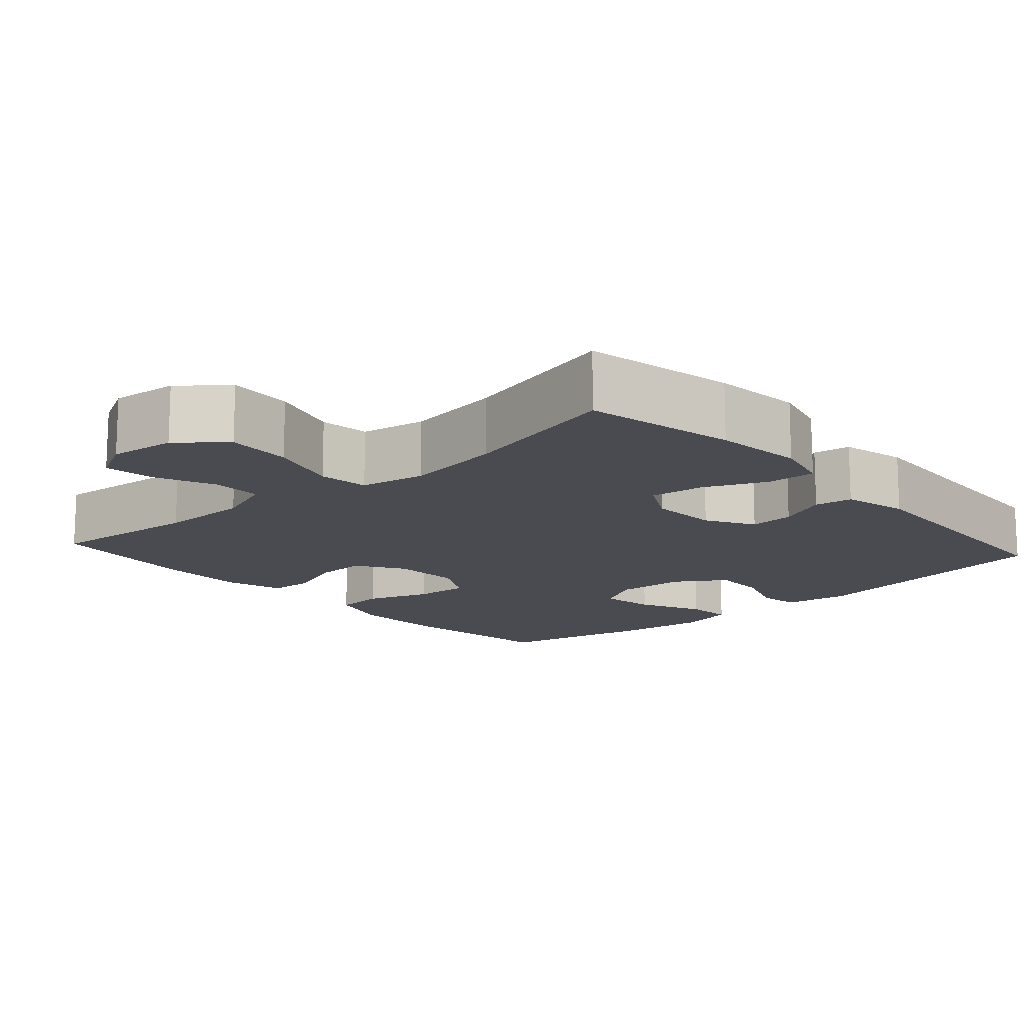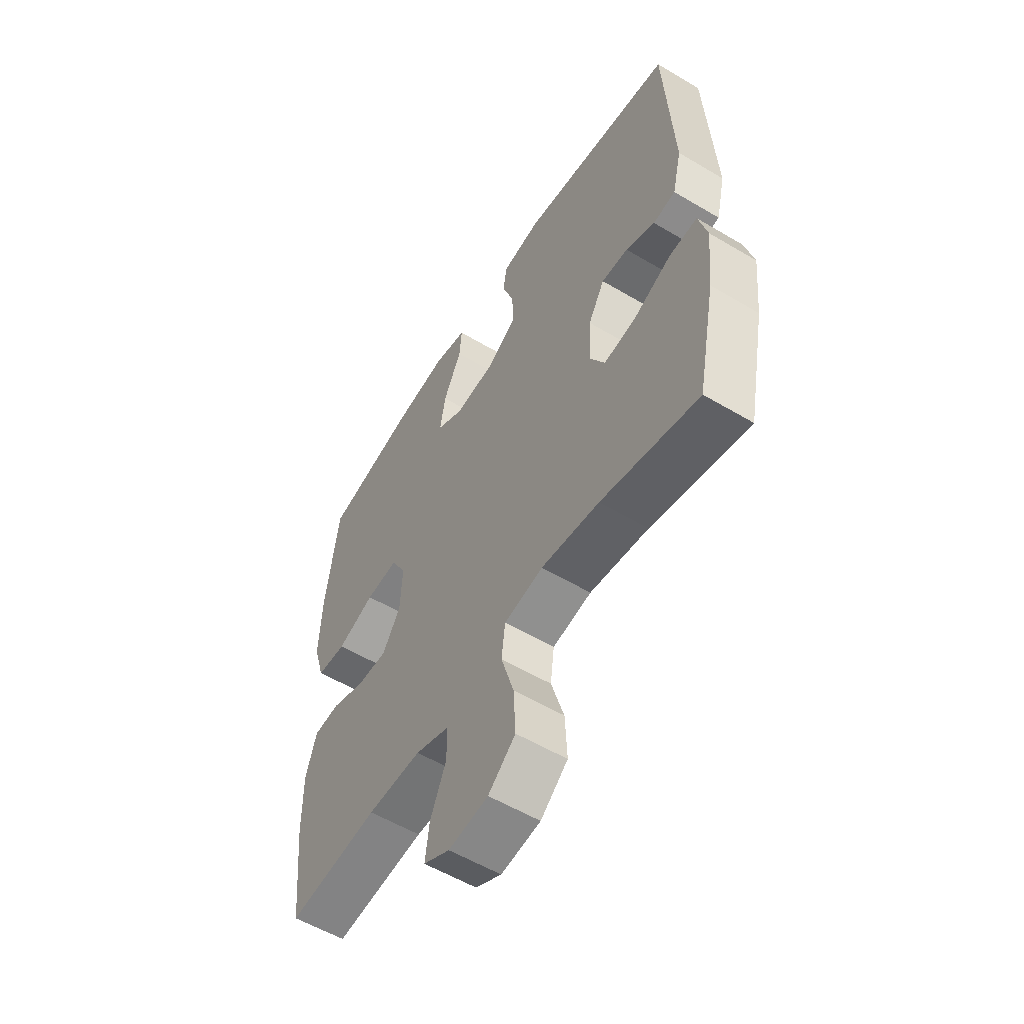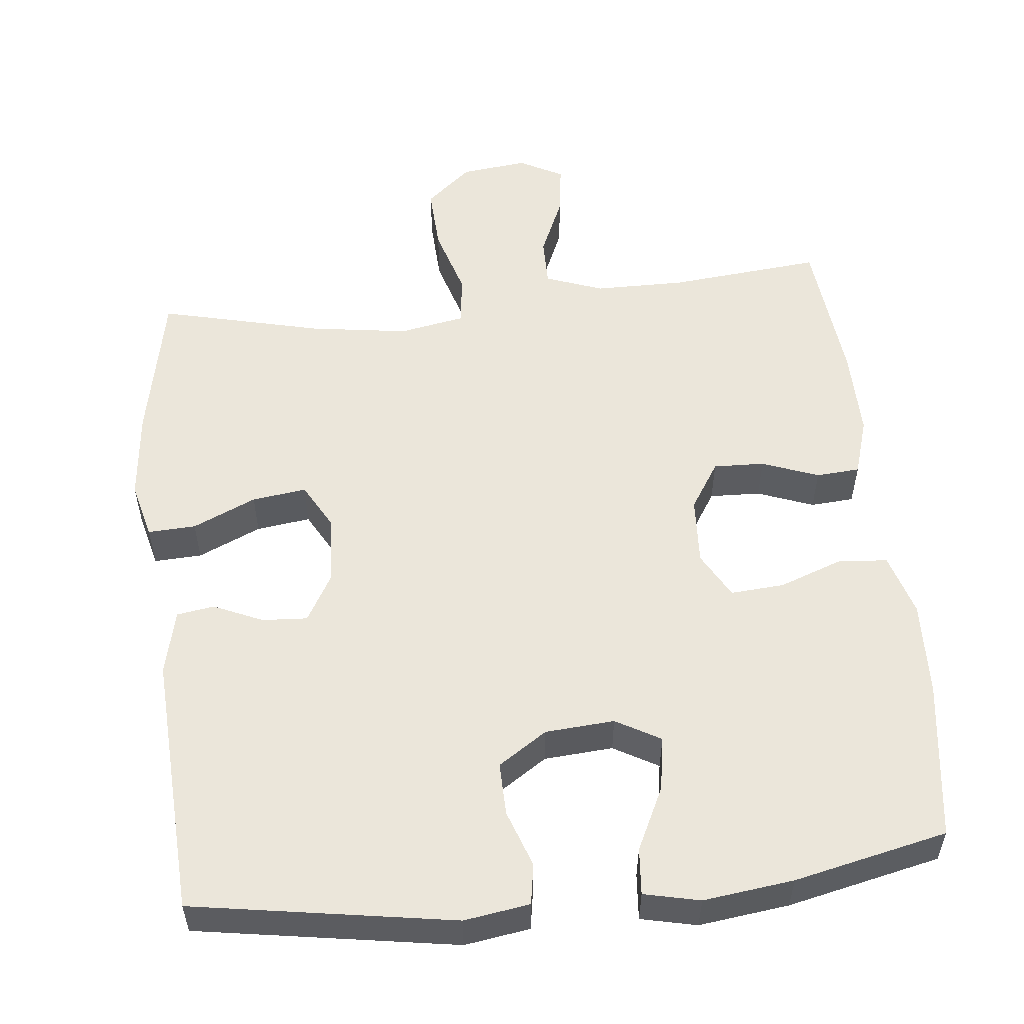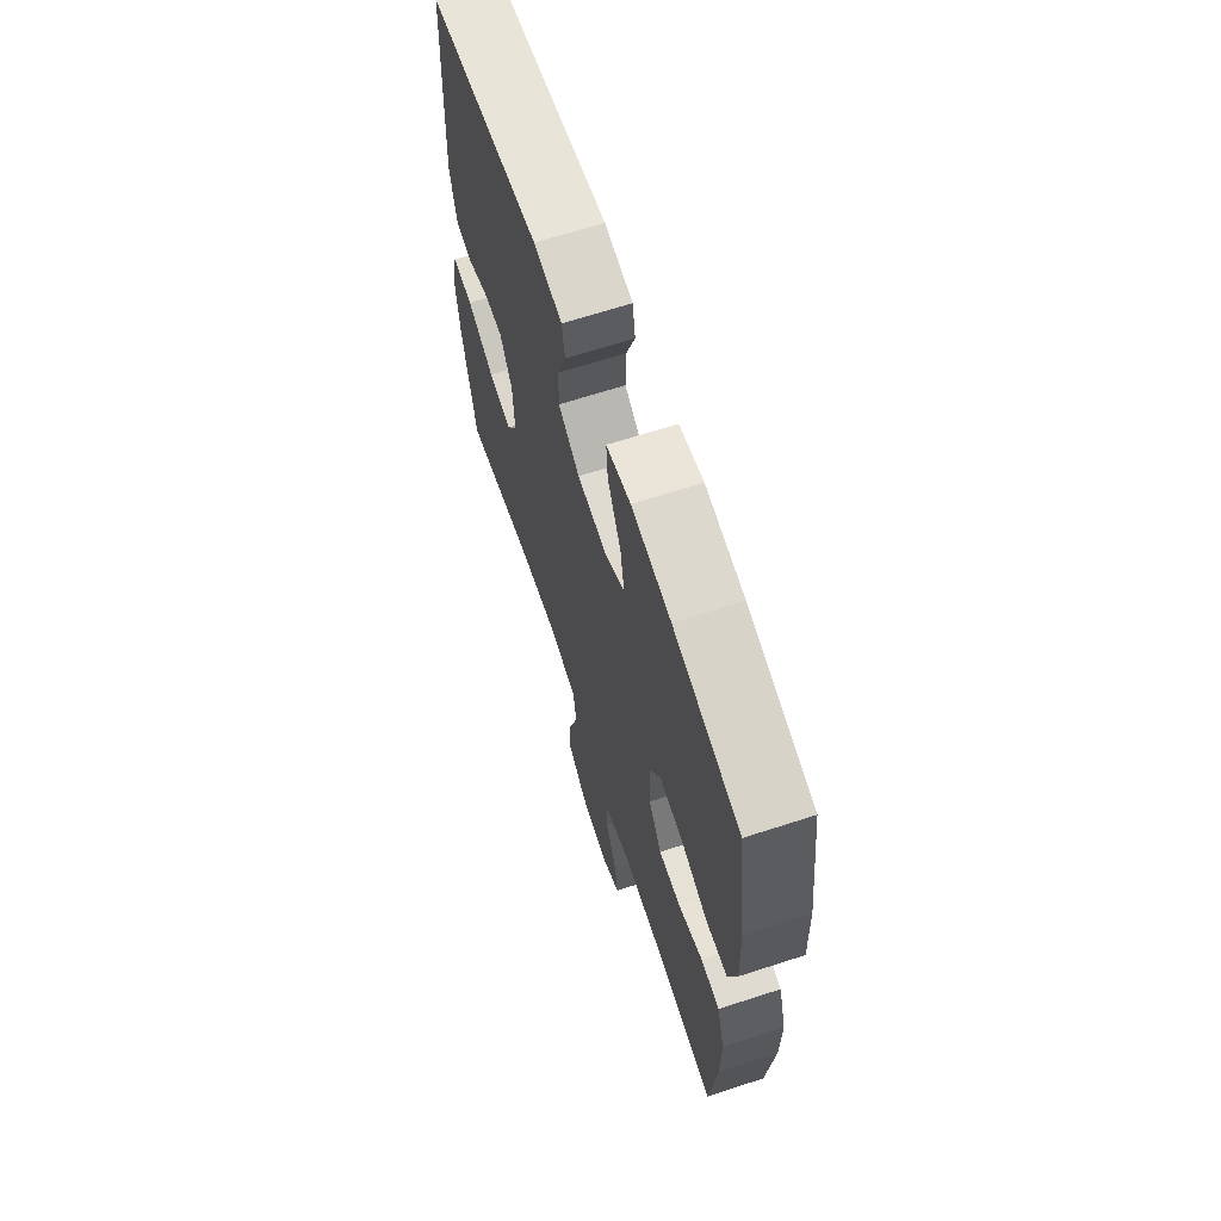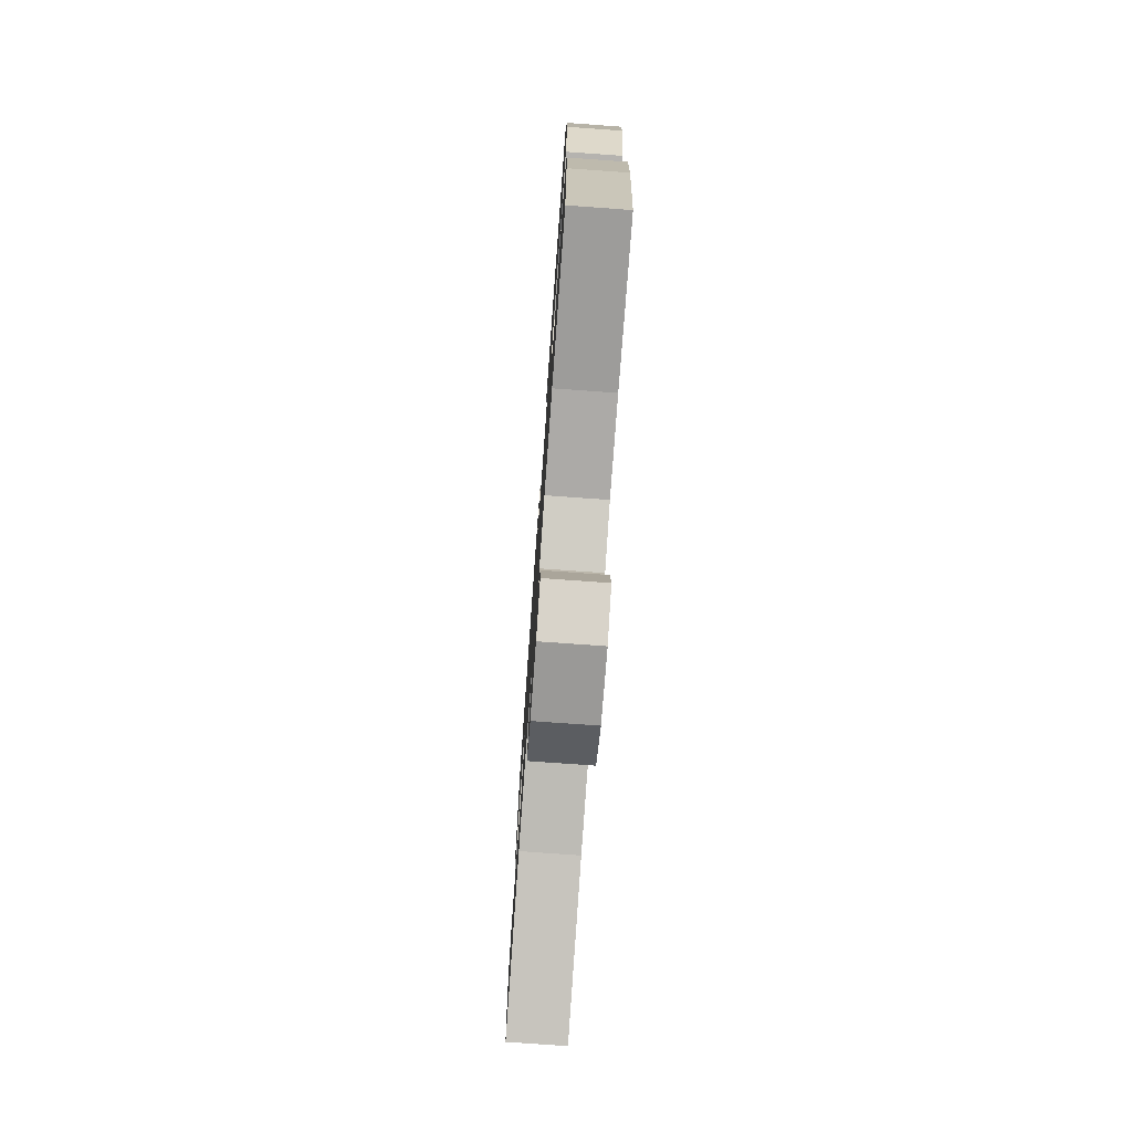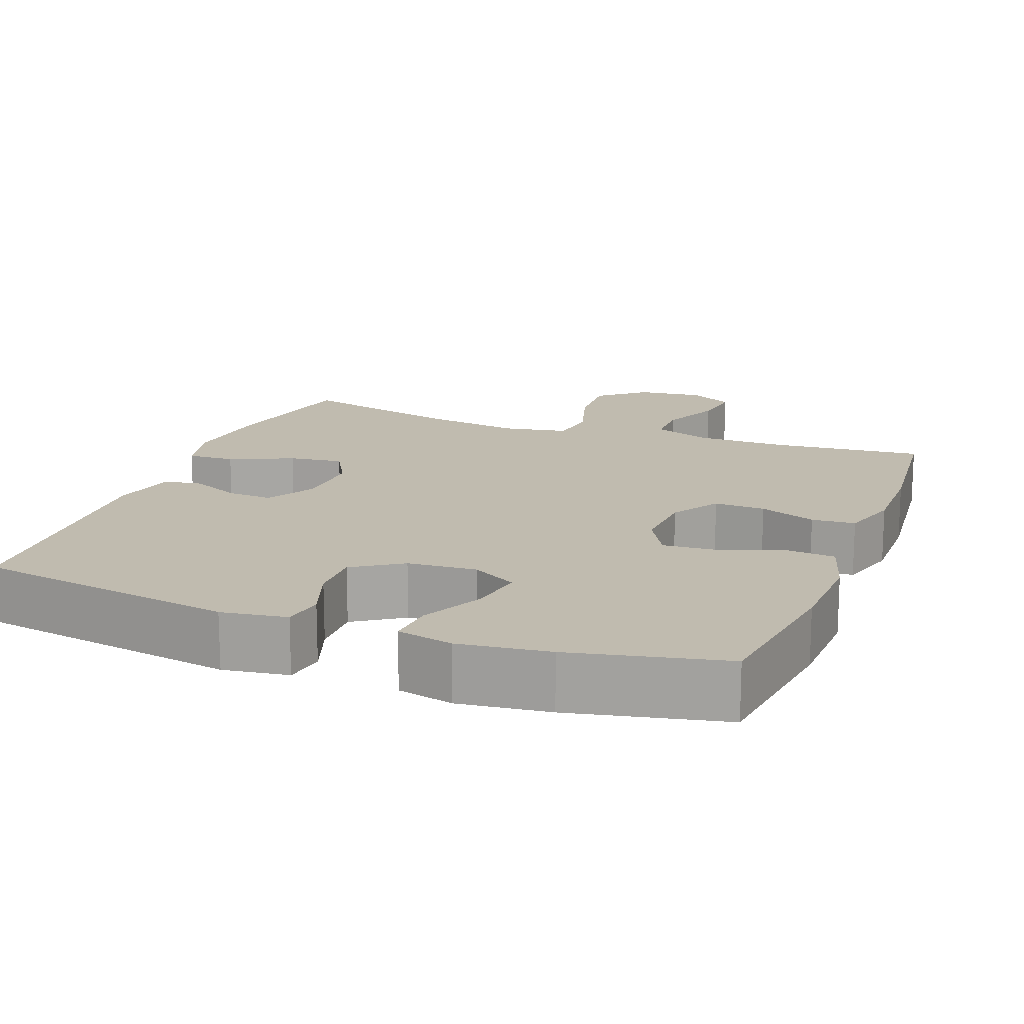
<metadata>
{"format":"obj","ext":"obj","renderer":"f3d","projection":"perspective","resolution":1024,"background":"white","views":[{"elev":-14.6,"azim":-138.1,"up":"+Y"},{"elev":-56.3,"azim":-121.9,"up":"+Z"},{"elev":54.8,"azim":-6.0,"up":"+Y"},{"elev":66.2,"azim":71.9,"up":"+Z"},{"elev":-75.7,"azim":85.9,"up":"+Z"},{"elev":16.2,"azim":20.9,"up":"+Y"}]}
</metadata>
<code>
o path5852
v 0.5217 0.0375 -0.28
v 0.5232 0.0375 -0.1581
v 0.4988 0.0375 -0.07859
v 0.4389 0.0375 -0.07427
v 0.3616 0.0375 -0.1035
v 0.2916 0.0375 -0.1058
v 0.2503 0.0375 -0.04083
v 0.2452 0.0375 0.05259
v 0.2805 0.0375 0.1157
v 0.3543 0.0375 0.1102
v 0.4409 0.0375 0.07863
v 0.5087 0.0375 0.08399
v 0.5345 0.0375 0.1696
v 0.5298 0.0375 0.3002
v 0.5004 0.0375 0.5182
v 0.2903 0.0375 0.5647
v 0.1665 0.0375 0.5803
v 0.08985 0.0375 0.5632
v 0.09518 0.0375 0.4994
v 0.1369 0.0375 0.4133
v 0.1494 0.0375 0.3391
v 0.08806 0.0375 0.3046
v -0.006792 0.0375 0.3116
v -0.07378 0.0375 0.3558
v -0.07225 0.0375 0.4287
v -0.0446 0.0375 0.5068
v -0.05397 0.0375 0.5624
v -0.1437 0.0375 0.5761
v -0.5013 0.0375 0.5182
v -0.5203 0.0375 0.1595
v -0.4991 0.0375 0.07017
v -0.4474 0.0375 0.06231
v -0.3802 0.0375 0.09207
v -0.3184 0.0375 0.09565
v -0.2805 0.0375 0.03008
v -0.2756 0.0375 -0.06443
v -0.3103 0.0375 -0.1268
v -0.3846 0.0375 -0.117
v -0.4713 0.0375 -0.07831
v -0.5367 0.0375 -0.07525
v -0.5563 0.0375 -0.1524
v -0.5435 0.0375 -0.2756
v -0.5013 0.0375 -0.4837
v -0.2782 0.0375 -0.4298
v -0.1439 0.0375 -0.4105
v -0.05436 0.0375 -0.4271
v -0.04558 0.0375 -0.4956
v -0.07468 0.0375 -0.5916
v -0.07909 0.0375 -0.6805
v -0.01653 0.0375 -0.7334
v 0.0743 0.0375 -0.7442
v 0.1344 0.0375 -0.7125
v 0.1251 0.0375 -0.6429
v 0.08896 0.0375 -0.56
v 0.08866 0.0375 -0.4932
v 0.1676 0.0375 -0.4643
v 0.2917 0.0375 -0.4637
v 0.5004 0.0375 -0.4837
v 0.5217 -0.0375 -0.28
v 0.5232 -0.0375 -0.1581
v 0.4988 -0.0375 -0.07859
v 0.4389 -0.0375 -0.07427
v 0.3616 -0.0375 -0.1035
v 0.2916 -0.0375 -0.1058
v 0.2503 -0.0375 -0.04083
v 0.2452 -0.0375 0.05259
v 0.2805 -0.0375 0.1157
v 0.3543 -0.0375 0.1102
v 0.4409 -0.0375 0.07863
v 0.5087 -0.0375 0.08399
v 0.5345 -0.0375 0.1696
v 0.5298 -0.0375 0.3002
v 0.5004 -0.0375 0.5182
v 0.2903 -0.0375 0.5647
v 0.1665 -0.0375 0.5803
v 0.08985 -0.0375 0.5632
v 0.09518 -0.0375 0.4994
v 0.1369 -0.0375 0.4133
v 0.1494 -0.0375 0.3391
v 0.08806 -0.0375 0.3046
v -0.006792 -0.0375 0.3116
v -0.07378 -0.0375 0.3558
v -0.07225 -0.0375 0.4287
v -0.0446 -0.0375 0.5068
v -0.05397 -0.0375 0.5624
v -0.1437 -0.0375 0.5761
v -0.5013 -0.0375 0.5182
v -0.5203 -0.0375 0.1595
v -0.4991 -0.0375 0.07017
v -0.4474 -0.0375 0.06231
v -0.3802 -0.0375 0.09207
v -0.3184 -0.0375 0.09565
v -0.2805 -0.0375 0.03008
v -0.2756 -0.0375 -0.06443
v -0.3103 -0.0375 -0.1268
v -0.3846 -0.0375 -0.117
v -0.4713 -0.0375 -0.07831
v -0.5367 -0.0375 -0.07525
v -0.5563 -0.0375 -0.1524
v -0.5435 -0.0375 -0.2756
v -0.5013 -0.0375 -0.4837
v -0.2782 -0.0375 -0.4298
v -0.1439 -0.0375 -0.4105
v -0.05436 -0.0375 -0.4271
v -0.04558 -0.0375 -0.4956
v -0.07468 -0.0375 -0.5916
v -0.07909 -0.0375 -0.6805
v -0.01653 -0.0375 -0.7334
v 0.0743 -0.0375 -0.7442
v 0.1344 -0.0375 -0.7125
v 0.1251 -0.0375 -0.6429
v 0.08896 -0.0375 -0.56
v 0.08866 -0.0375 -0.4932
v 0.1676 -0.0375 -0.4643
v 0.2917 -0.0375 -0.4637
v 0.5004 -0.0375 -0.4837
v 0.5087 0.0375 0.08399
v 0.5087 0.0375 0.08399
v 0.5345 0.0375 0.1696
v 0.5298 0.0375 0.3002
v 0.5217 0.0375 -0.28
v 0.5232 0.0375 -0.1581
v 0.4988 0.0375 -0.07859
v 0.4988 0.0375 -0.07859
v 0.4409 0.0375 0.07863
v 0.5004 0.0375 0.5182
v 0.5004 0.0375 0.5182
v 0.5004 0.0375 -0.4837
v 0.5004 0.0375 -0.4837
v 0.4389 0.0375 -0.07427
v 0.3543 0.0375 0.1102
v 0.3616 0.0375 -0.1035
v 0.2917 0.0375 -0.4637
v 0.2903 0.0375 0.5647
v 0.2916 0.0375 -0.1058
v 0.2805 0.0375 0.1157
v 0.2805 0.0375 0.1157
v 0.1676 0.0375 -0.4643
v 0.2503 0.0375 -0.04083
v 0.1665 0.0375 0.5803
v 0.2452 0.0375 0.05259
v 0.08866 0.0375 -0.4932
v 0.08866 0.0375 -0.4932
v 0.1369 0.0375 0.4133
v 0.1494 0.0375 0.3391
v 0.1494 0.0375 0.3391
v 0.08985 0.0375 0.5632
v 0.08985 0.0375 0.5632
v 0.08806 0.0375 0.3046
v 0.09518 0.0375 0.4994
v 0.0743 0.0375 -0.7442
v 0.1344 0.0375 -0.7125
v 0.1344 0.0375 -0.7125
v 0.1251 0.0375 -0.6429
v 0.08896 0.0375 -0.56
v -0.006792 0.0375 0.3116
v -0.01653 0.0375 -0.7334
v -0.07378 0.0375 0.3558
v -0.07909 0.0375 -0.6805
v -0.07225 0.0375 0.4287
v -0.0446 0.0375 0.5068
v -0.05397 0.0375 0.5624
v -0.05397 0.0375 0.5624
v -0.07468 0.0375 -0.5916
v -0.04558 0.0375 -0.4956
v -0.05436 0.0375 -0.4271
v -0.05436 0.0375 -0.4271
v -0.1437 0.0375 0.5761
v -0.1439 0.0375 -0.4105
v -0.2782 0.0375 -0.4298
v -0.2756 0.0375 -0.06443
v -0.3103 0.0375 -0.1268
v -0.3103 0.0375 -0.1268
v -0.2805 0.0375 0.03008
v -0.3184 0.0375 0.09565
v -0.3184 0.0375 0.09565
v -0.3846 0.0375 -0.117
v -0.3802 0.0375 0.09207
v -0.4474 0.0375 0.06231
v -0.4713 0.0375 -0.07831
v -0.5013 0.0375 -0.4837
v -0.5013 0.0375 -0.4837
v -0.4991 0.0375 0.07017
v -0.4991 0.0375 0.07017
v -0.5367 0.0375 -0.07525
v -0.5367 0.0375 -0.07525
v -0.5013 0.0375 0.5182
v -0.5013 0.0375 0.5182
v -0.5203 0.0375 0.1595
v -0.5435 0.0375 -0.2756
v -0.5563 0.0375 -0.1524
v 0.5087 -0.0375 0.08399
v 0.5087 -0.0375 0.08399
v 0.5345 -0.0375 0.1696
v 0.5298 -0.0375 0.3002
v 0.5217 -0.0375 -0.28
v 0.5232 -0.0375 -0.1581
v 0.4988 -0.0375 -0.07859
v 0.4988 -0.0375 -0.07859
v 0.4409 -0.0375 0.07863
v 0.5004 -0.0375 0.5182
v 0.5004 -0.0375 0.5182
v 0.5004 -0.0375 -0.4837
v 0.5004 -0.0375 -0.4837
v 0.4389 -0.0375 -0.07427
v 0.3543 -0.0375 0.1102
v 0.3616 -0.0375 -0.1035
v 0.2917 -0.0375 -0.4637
v 0.2903 -0.0375 0.5647
v 0.2916 -0.0375 -0.1058
v 0.2805 -0.0375 0.1157
v 0.2805 -0.0375 0.1157
v 0.1676 -0.0375 -0.4643
v 0.2503 -0.0375 -0.04083
v 0.1665 -0.0375 0.5803
v 0.2452 -0.0375 0.05259
v 0.08866 -0.0375 -0.4932
v 0.08866 -0.0375 -0.4932
v 0.1369 -0.0375 0.4133
v 0.1494 -0.0375 0.3391
v 0.1494 -0.0375 0.3391
v 0.08985 -0.0375 0.5632
v 0.08985 -0.0375 0.5632
v 0.08806 -0.0375 0.3046
v 0.09518 -0.0375 0.4994
v 0.0743 -0.0375 -0.7442
v 0.1344 -0.0375 -0.7125
v 0.1344 -0.0375 -0.7125
v 0.1251 -0.0375 -0.6429
v 0.08896 -0.0375 -0.56
v -0.006792 -0.0375 0.3116
v -0.01653 -0.0375 -0.7334
v -0.07378 -0.0375 0.3558
v -0.07909 -0.0375 -0.6805
v -0.07225 -0.0375 0.4287
v -0.0446 -0.0375 0.5068
v -0.05397 -0.0375 0.5624
v -0.05397 -0.0375 0.5624
v -0.07468 -0.0375 -0.5916
v -0.04558 -0.0375 -0.4956
v -0.05436 -0.0375 -0.4271
v -0.05436 -0.0375 -0.4271
v -0.1437 -0.0375 0.5761
v -0.1439 -0.0375 -0.4105
v -0.2782 -0.0375 -0.4298
v -0.2756 -0.0375 -0.06443
v -0.3103 -0.0375 -0.1268
v -0.3103 -0.0375 -0.1268
v -0.2805 -0.0375 0.03008
v -0.3184 -0.0375 0.09565
v -0.3184 -0.0375 0.09565
v -0.3846 -0.0375 -0.117
v -0.3802 -0.0375 0.09207
v -0.4474 -0.0375 0.06231
v -0.4713 -0.0375 -0.07831
v -0.5013 -0.0375 -0.4837
v -0.5013 -0.0375 -0.4837
v -0.4991 -0.0375 0.07017
v -0.4991 -0.0375 0.07017
v -0.5367 -0.0375 -0.07525
v -0.5367 -0.0375 -0.07525
v -0.5013 -0.0375 0.5182
v -0.5013 -0.0375 0.5182
v -0.5203 -0.0375 0.1595
v -0.5435 -0.0375 -0.2756
v -0.5563 -0.0375 -0.1524
f 249 216 231
f 217 240 230
f 247 244 246
f 230 232 229
f 262 233 235
f 196 207 208
f 235 236 243
f 208 210 213
f 262 250 233
f 195 206 194
f 220 195 209
f 207 197 205
f 249 231 250
f 225 215 222
f 246 216 249
f 205 197 198
f 220 206 195
f 219 209 215
f 226 229 232
f 234 232 239
f 245 247 252
f 240 217 241
f 220 211 206
f 258 254 264
f 231 216 224
f 229 226 227
f 241 210 214
f 214 216 246
f 255 266 252
f 254 253 264
f 197 207 196
f 196 208 203
f 194 200 192
f 246 241 214
f 210 208 207
f 219 215 225
f 194 206 200
f 253 250 264
f 239 230 240
f 211 224 216
f 265 252 266
f 241 213 210
f 260 266 255
f 244 247 245
f 209 195 201
f 244 241 246
f 224 211 220
f 220 209 219
f 239 232 230
f 243 236 237
f 217 213 241
f 262 235 243
f 233 250 231
f 256 245 265
f 264 250 262
f 245 252 265
f 118 13 71 193
f 13 14 72 71
f 1 2 60 59
f 2 124 199 60
f 11 12 70 69
f 14 127 202 72
f 129 1 59 204
f 3 4 62 61
f 10 11 69 68
f 4 5 63 62
f 57 58 116 115
f 15 16 74 73
f 5 6 64 63
f 137 10 68 212
f 56 57 115 114
f 6 7 65 64
f 16 17 75 74
f 8 9 67 66
f 7 8 66 65
f 143 56 114 218
f 20 146 221 78
f 17 148 223 75
f 21 22 80 79
f 19 20 78 77
f 18 19 77 76
f 51 153 228 109
f 52 53 111 110
f 53 54 112 111
f 54 55 113 112
f 22 23 81 80
f 50 51 109 108
f 23 24 82 81
f 49 50 108 107
f 25 26 84 83
f 26 163 238 84
f 48 49 107 106
f 47 48 106 105
f 167 47 105 242
f 27 28 86 85
f 45 46 104 103
f 24 25 83 82
f 44 45 103 102
f 36 173 248 94
f 35 36 94 93
f 176 35 93 251
f 37 38 96 95
f 33 34 92 91
f 32 33 91 90
f 38 39 97 96
f 182 44 102 257
f 184 32 90 259
f 39 186 261 97
f 28 188 263 86
f 30 31 89 88
f 29 30 88 87
f 42 43 101 100
f 41 42 100 99
f 40 41 99 98
f 174 156 141
f 142 155 165
f 172 171 169
f 155 154 157
f 187 160 158
f 121 133 132
f 160 168 161
f 133 138 135
f 187 158 175
f 120 119 131
f 145 134 120
f 132 130 122
f 174 175 156
f 150 147 140
f 171 174 141
f 130 123 122
f 145 120 131
f 144 140 134
f 151 157 154
f 159 164 157
f 170 177 172
f 165 166 142
f 145 131 136
f 183 189 179
f 156 149 141
f 154 152 151
f 166 139 135
f 139 171 141
f 180 177 191
f 179 189 178
f 122 121 132
f 121 128 133
f 119 117 125
f 171 139 166
f 135 132 133
f 144 150 140
f 119 125 131
f 178 189 175
f 164 165 155
f 136 141 149
f 190 191 177
f 166 135 138
f 185 180 191
f 169 170 172
f 134 126 120
f 169 171 166
f 149 145 136
f 145 144 134
f 164 155 157
f 168 162 161
f 142 166 138
f 187 168 160
f 158 156 175
f 181 190 170
f 189 187 175
f 170 190 177

</code>
